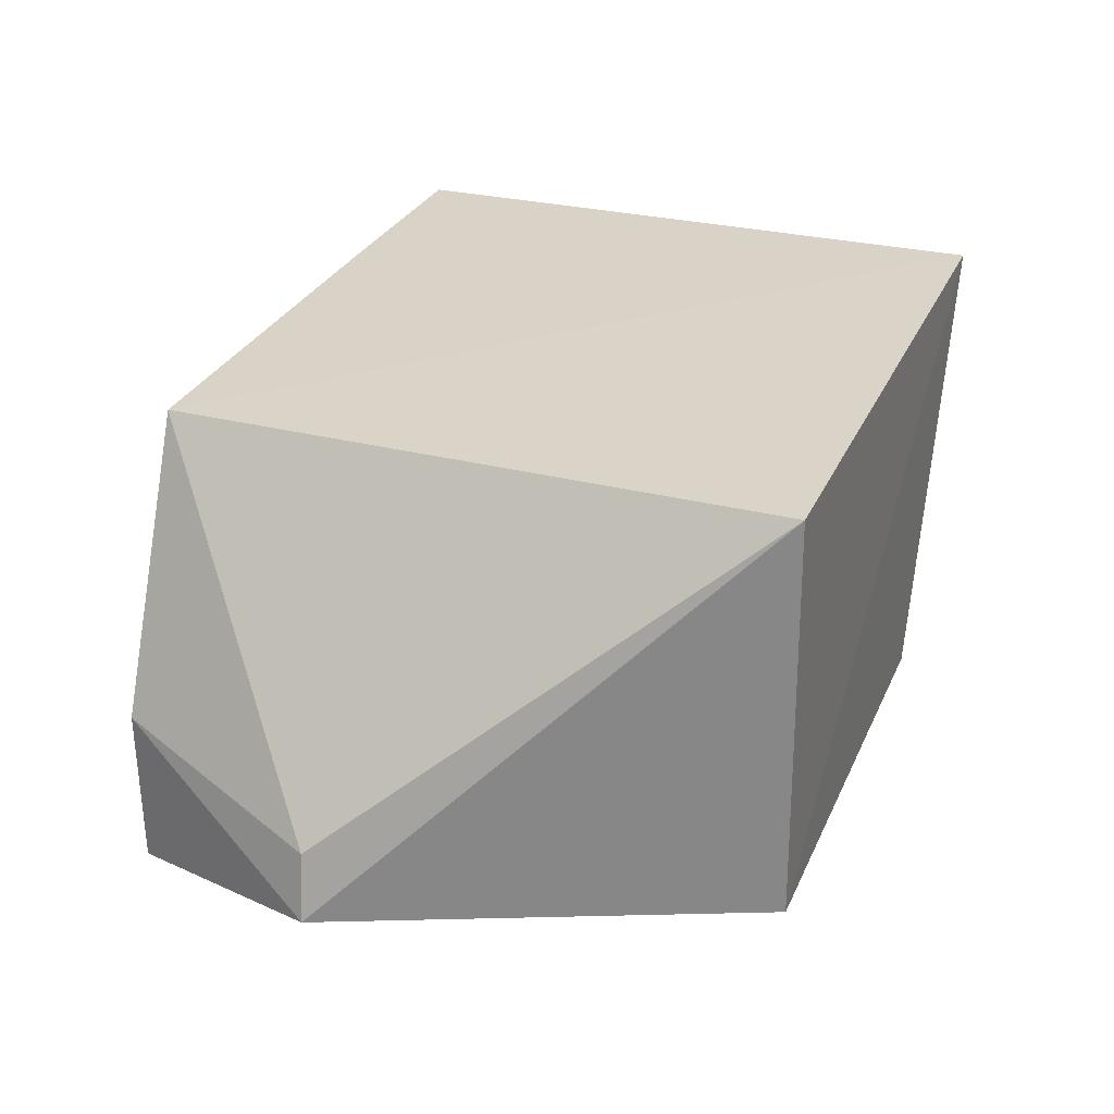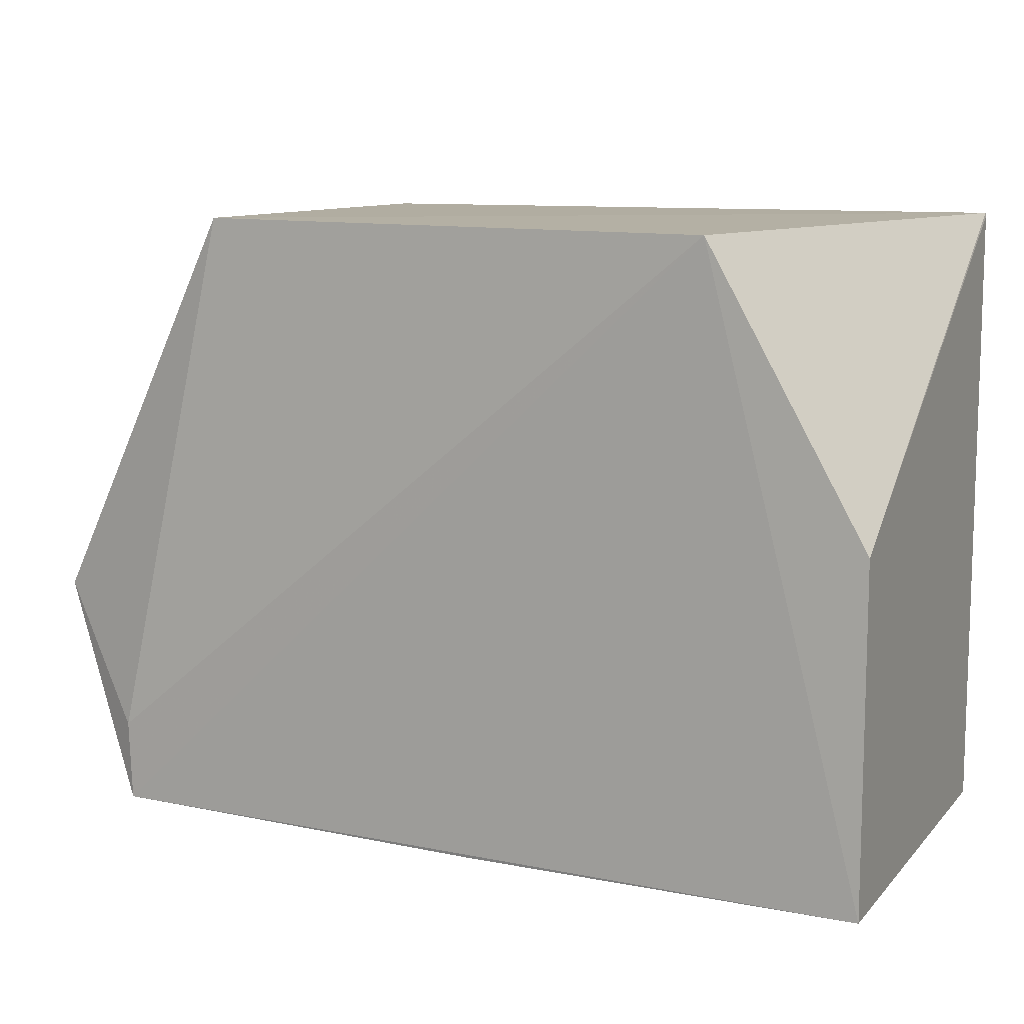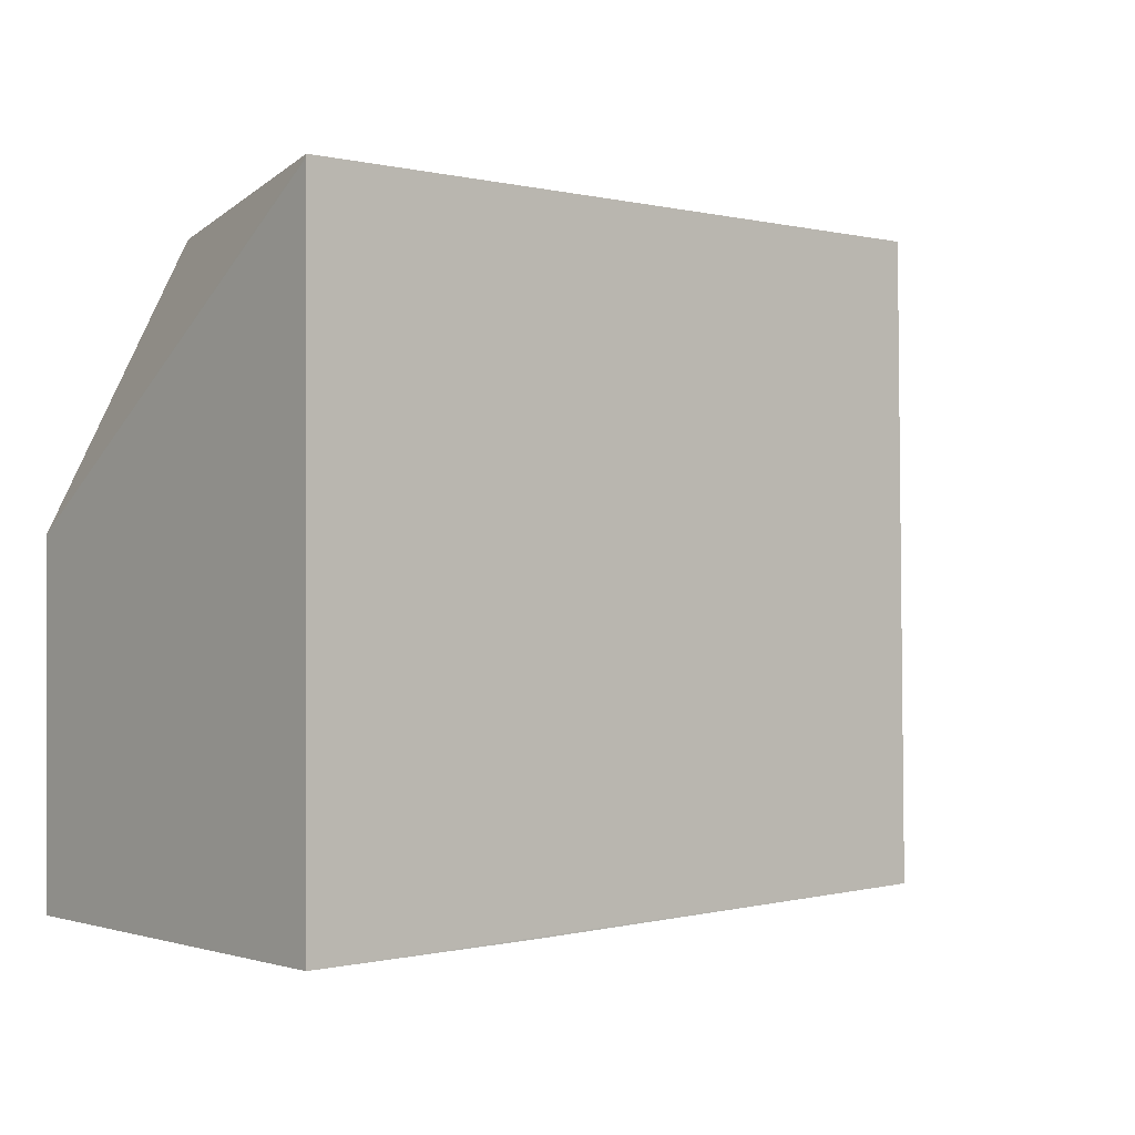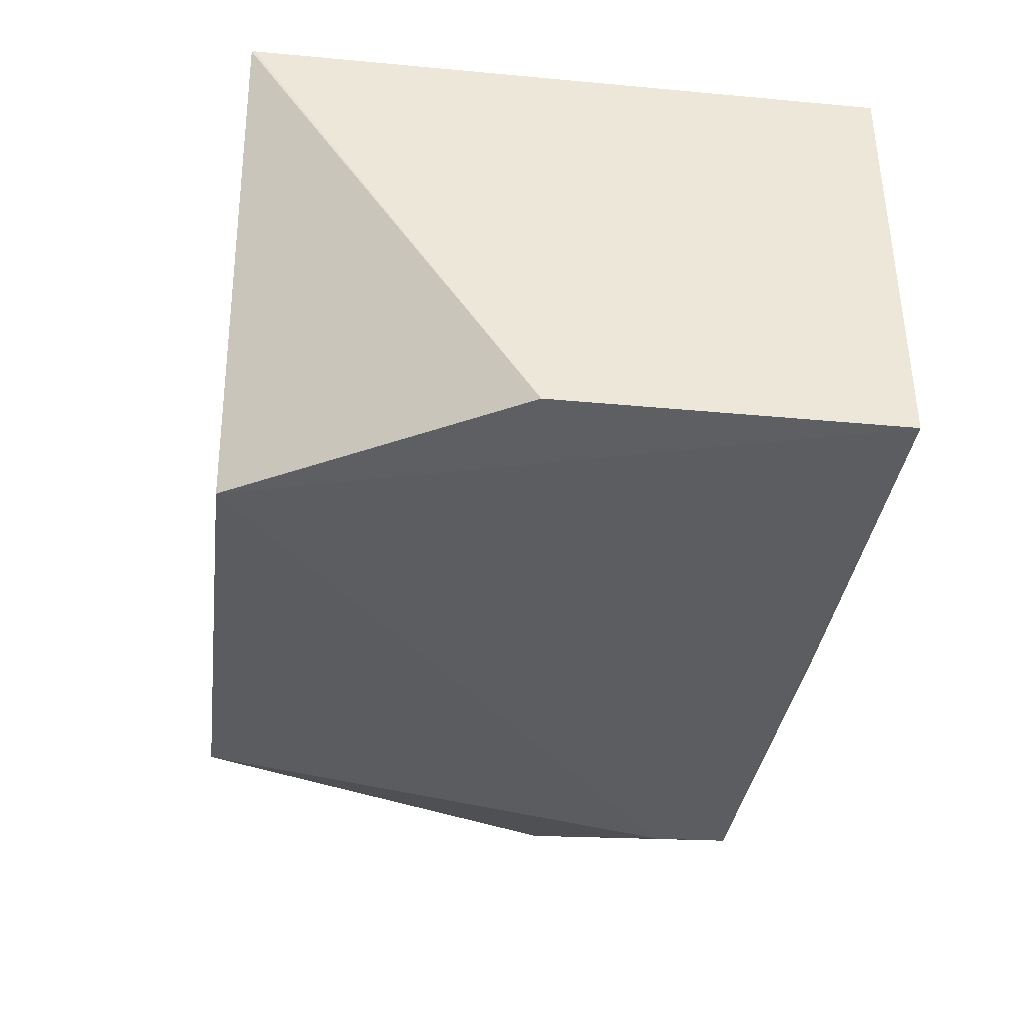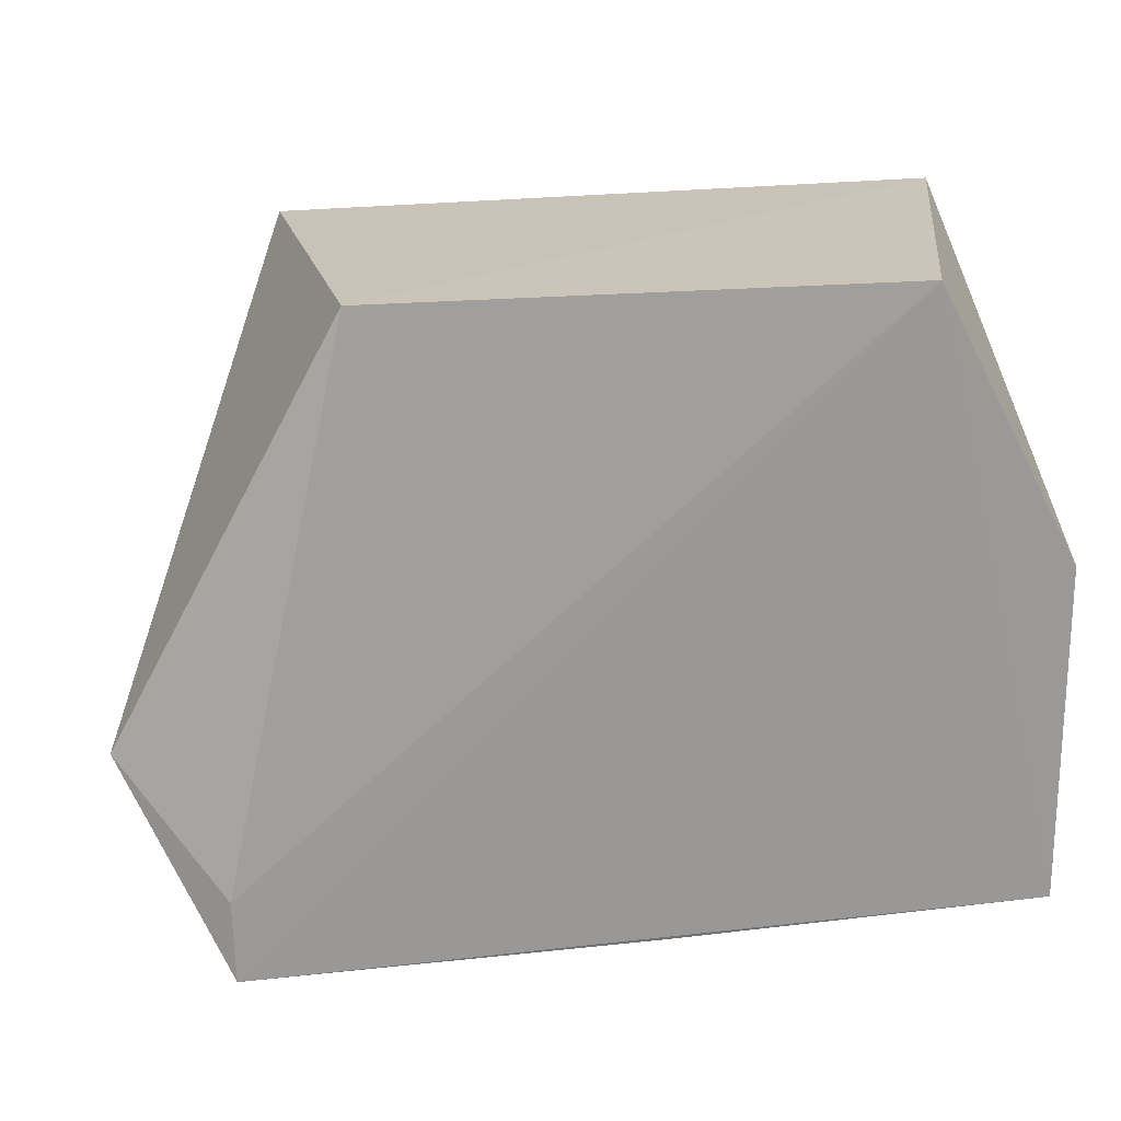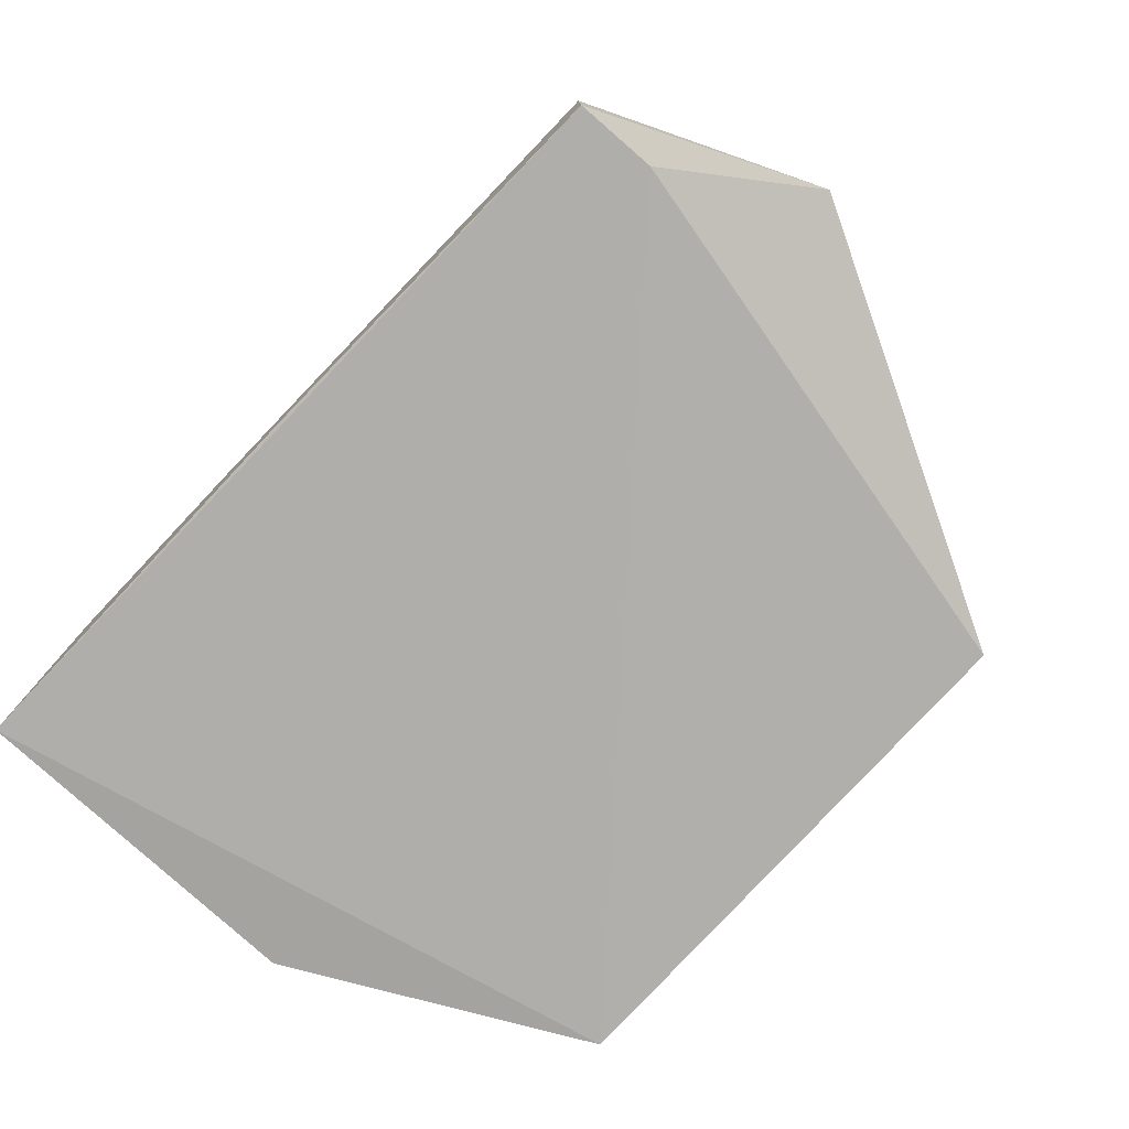
<metadata>
{"format":"obj","ext":"obj","renderer":"f3d","projection":"perspective","resolution":1024,"background":"white","views":[{"elev":28.1,"azim":-69.8,"up":"+Y"},{"elev":10.9,"azim":24.7,"up":"+Z"},{"elev":-0.5,"azim":139.8,"up":"+Z"},{"elev":-36.4,"azim":82.9,"up":"+Y"},{"elev":20.0,"azim":-13.2,"up":"+Z"},{"elev":-77.5,"azim":-132.6,"up":"+Y"}]}
</metadata>
<code>
v -0.08493 0.02246 0.06331
v -0.08488 -0.01779 0.03569
v -0.08481 0.0227 0.002544
v -0.1505 0.02297 0.003786
v -0.1504 -0.0178 0.0633
v -0.1615 -0.01855 0.003829
v -0.08487 0.02247 0.06298
v -0.09993 -0.01926 0.06302
v -0.1506 0.02223 0.06298
v -0.08486 -0.01774 0.002415
v -0.1231 -0.01806 0.002813
v -0.1617 -0.01866 0.01163
v -0.1615 -0.003398 0.003611
v -0.1708 -0.01447 0.02477
v -0.1067 0.02278 0.002818
v -0.1696 -0.00805 0.02451
v -0.1231 -0.003444 0.002902
f 7 1 2
f 7 2 3
f 7 3 4
f 8 2 1
f 8 1 5
f 9 5 1
f 9 7 4
f 9 1 7
f 10 3 2
f 10 8 6
f 10 2 8
f 11 10 6
f 11 3 10
f 12 8 5
f 12 6 8
f 13 11 6
f 14 12 5
f 14 5 9
f 14 13 6
f 14 6 12
f 15 13 4
f 15 4 3
f 15 3 11
f 16 14 9
f 16 9 4
f 16 4 13
f 16 13 14
f 17 15 11
f 17 11 13
f 17 13 15

</code>
